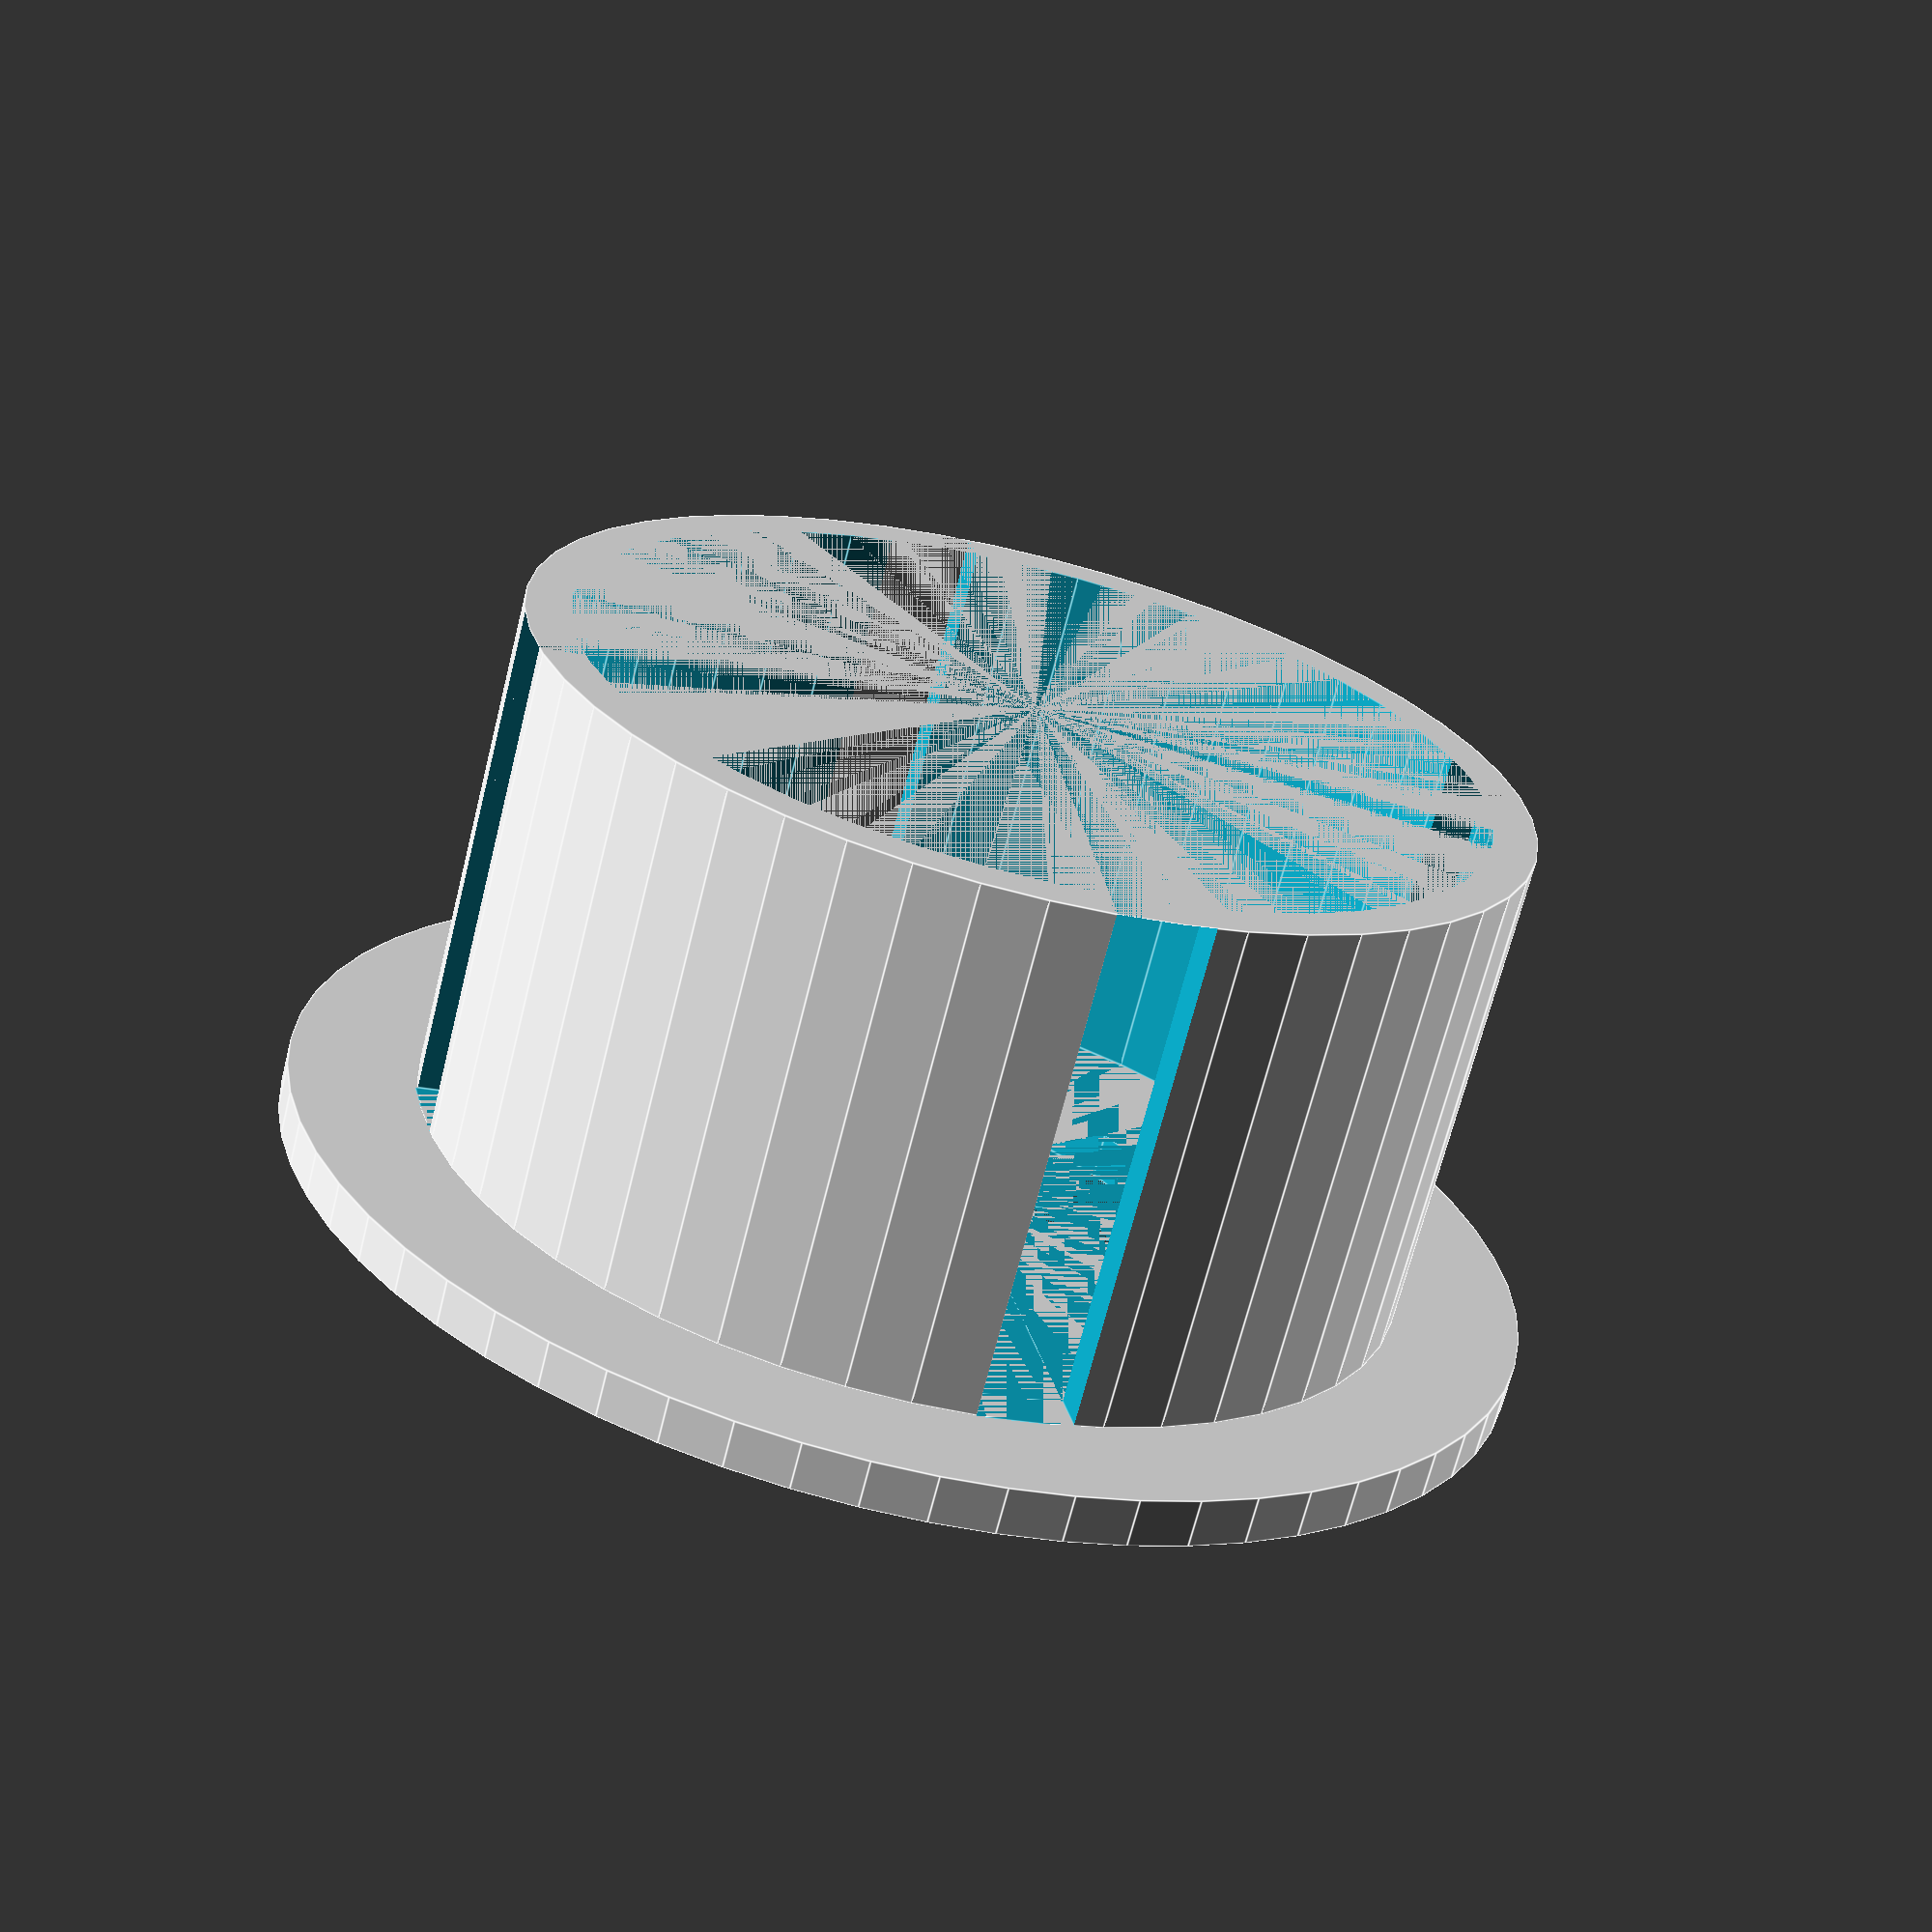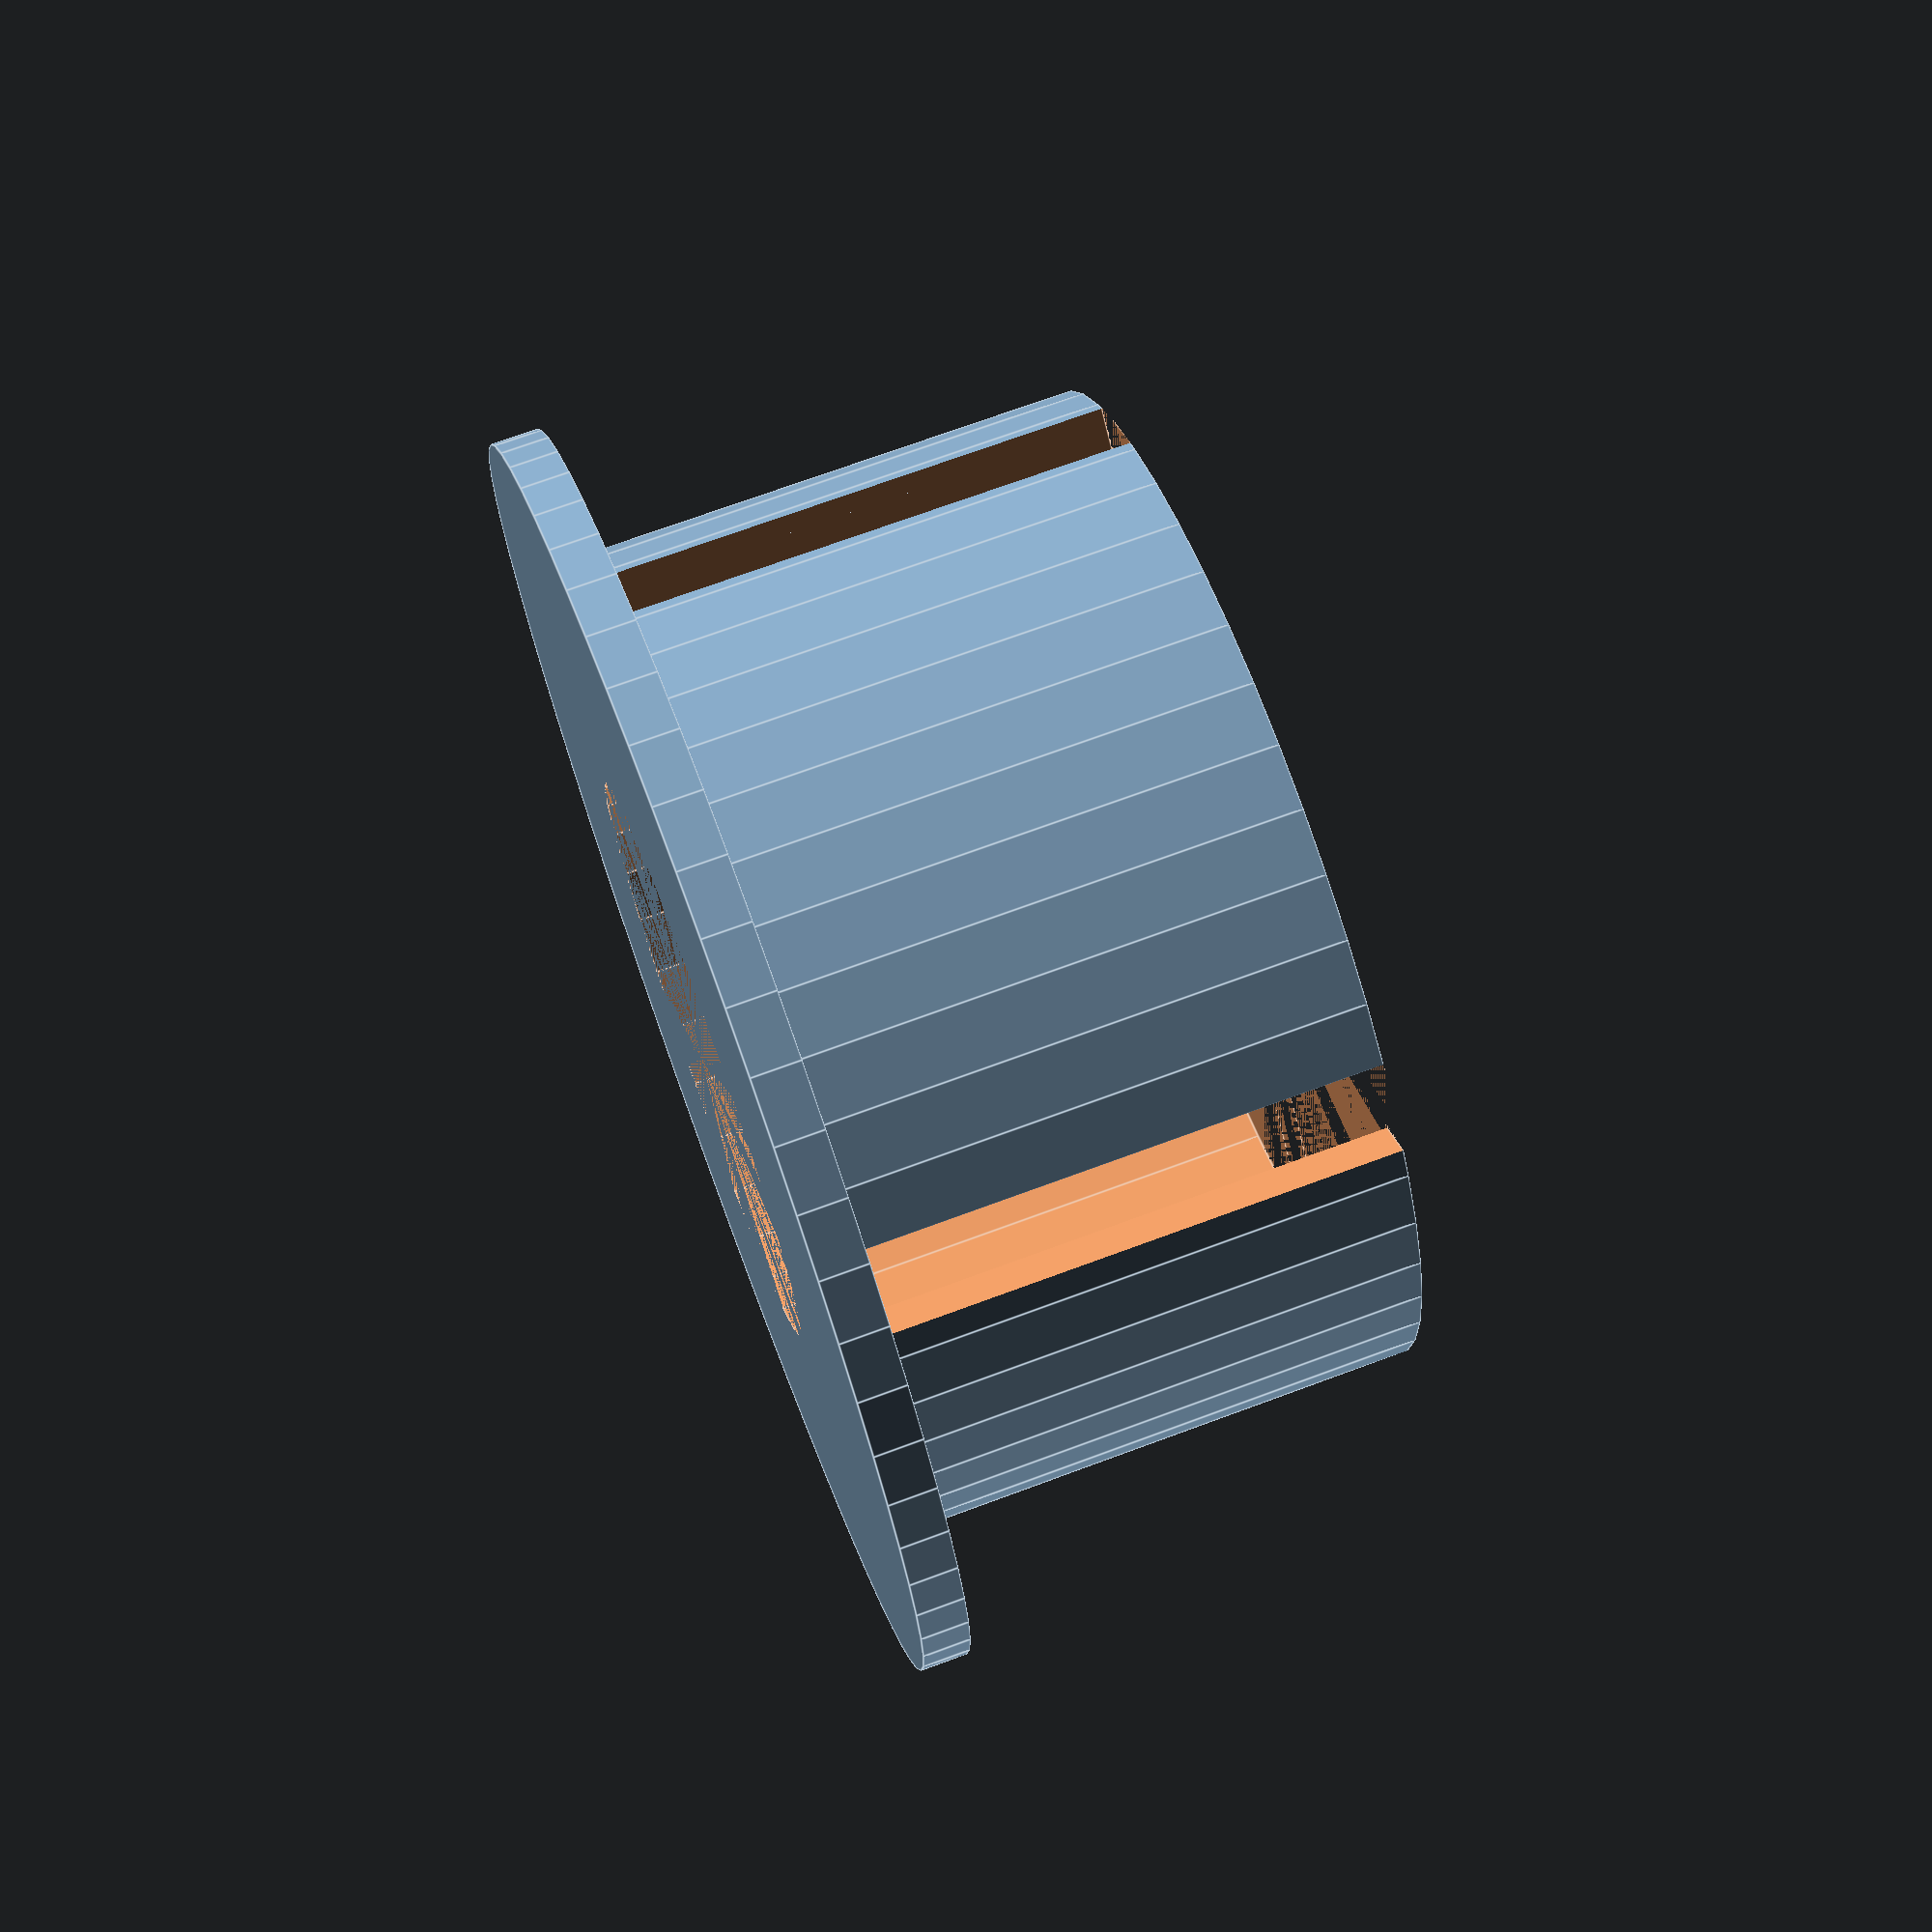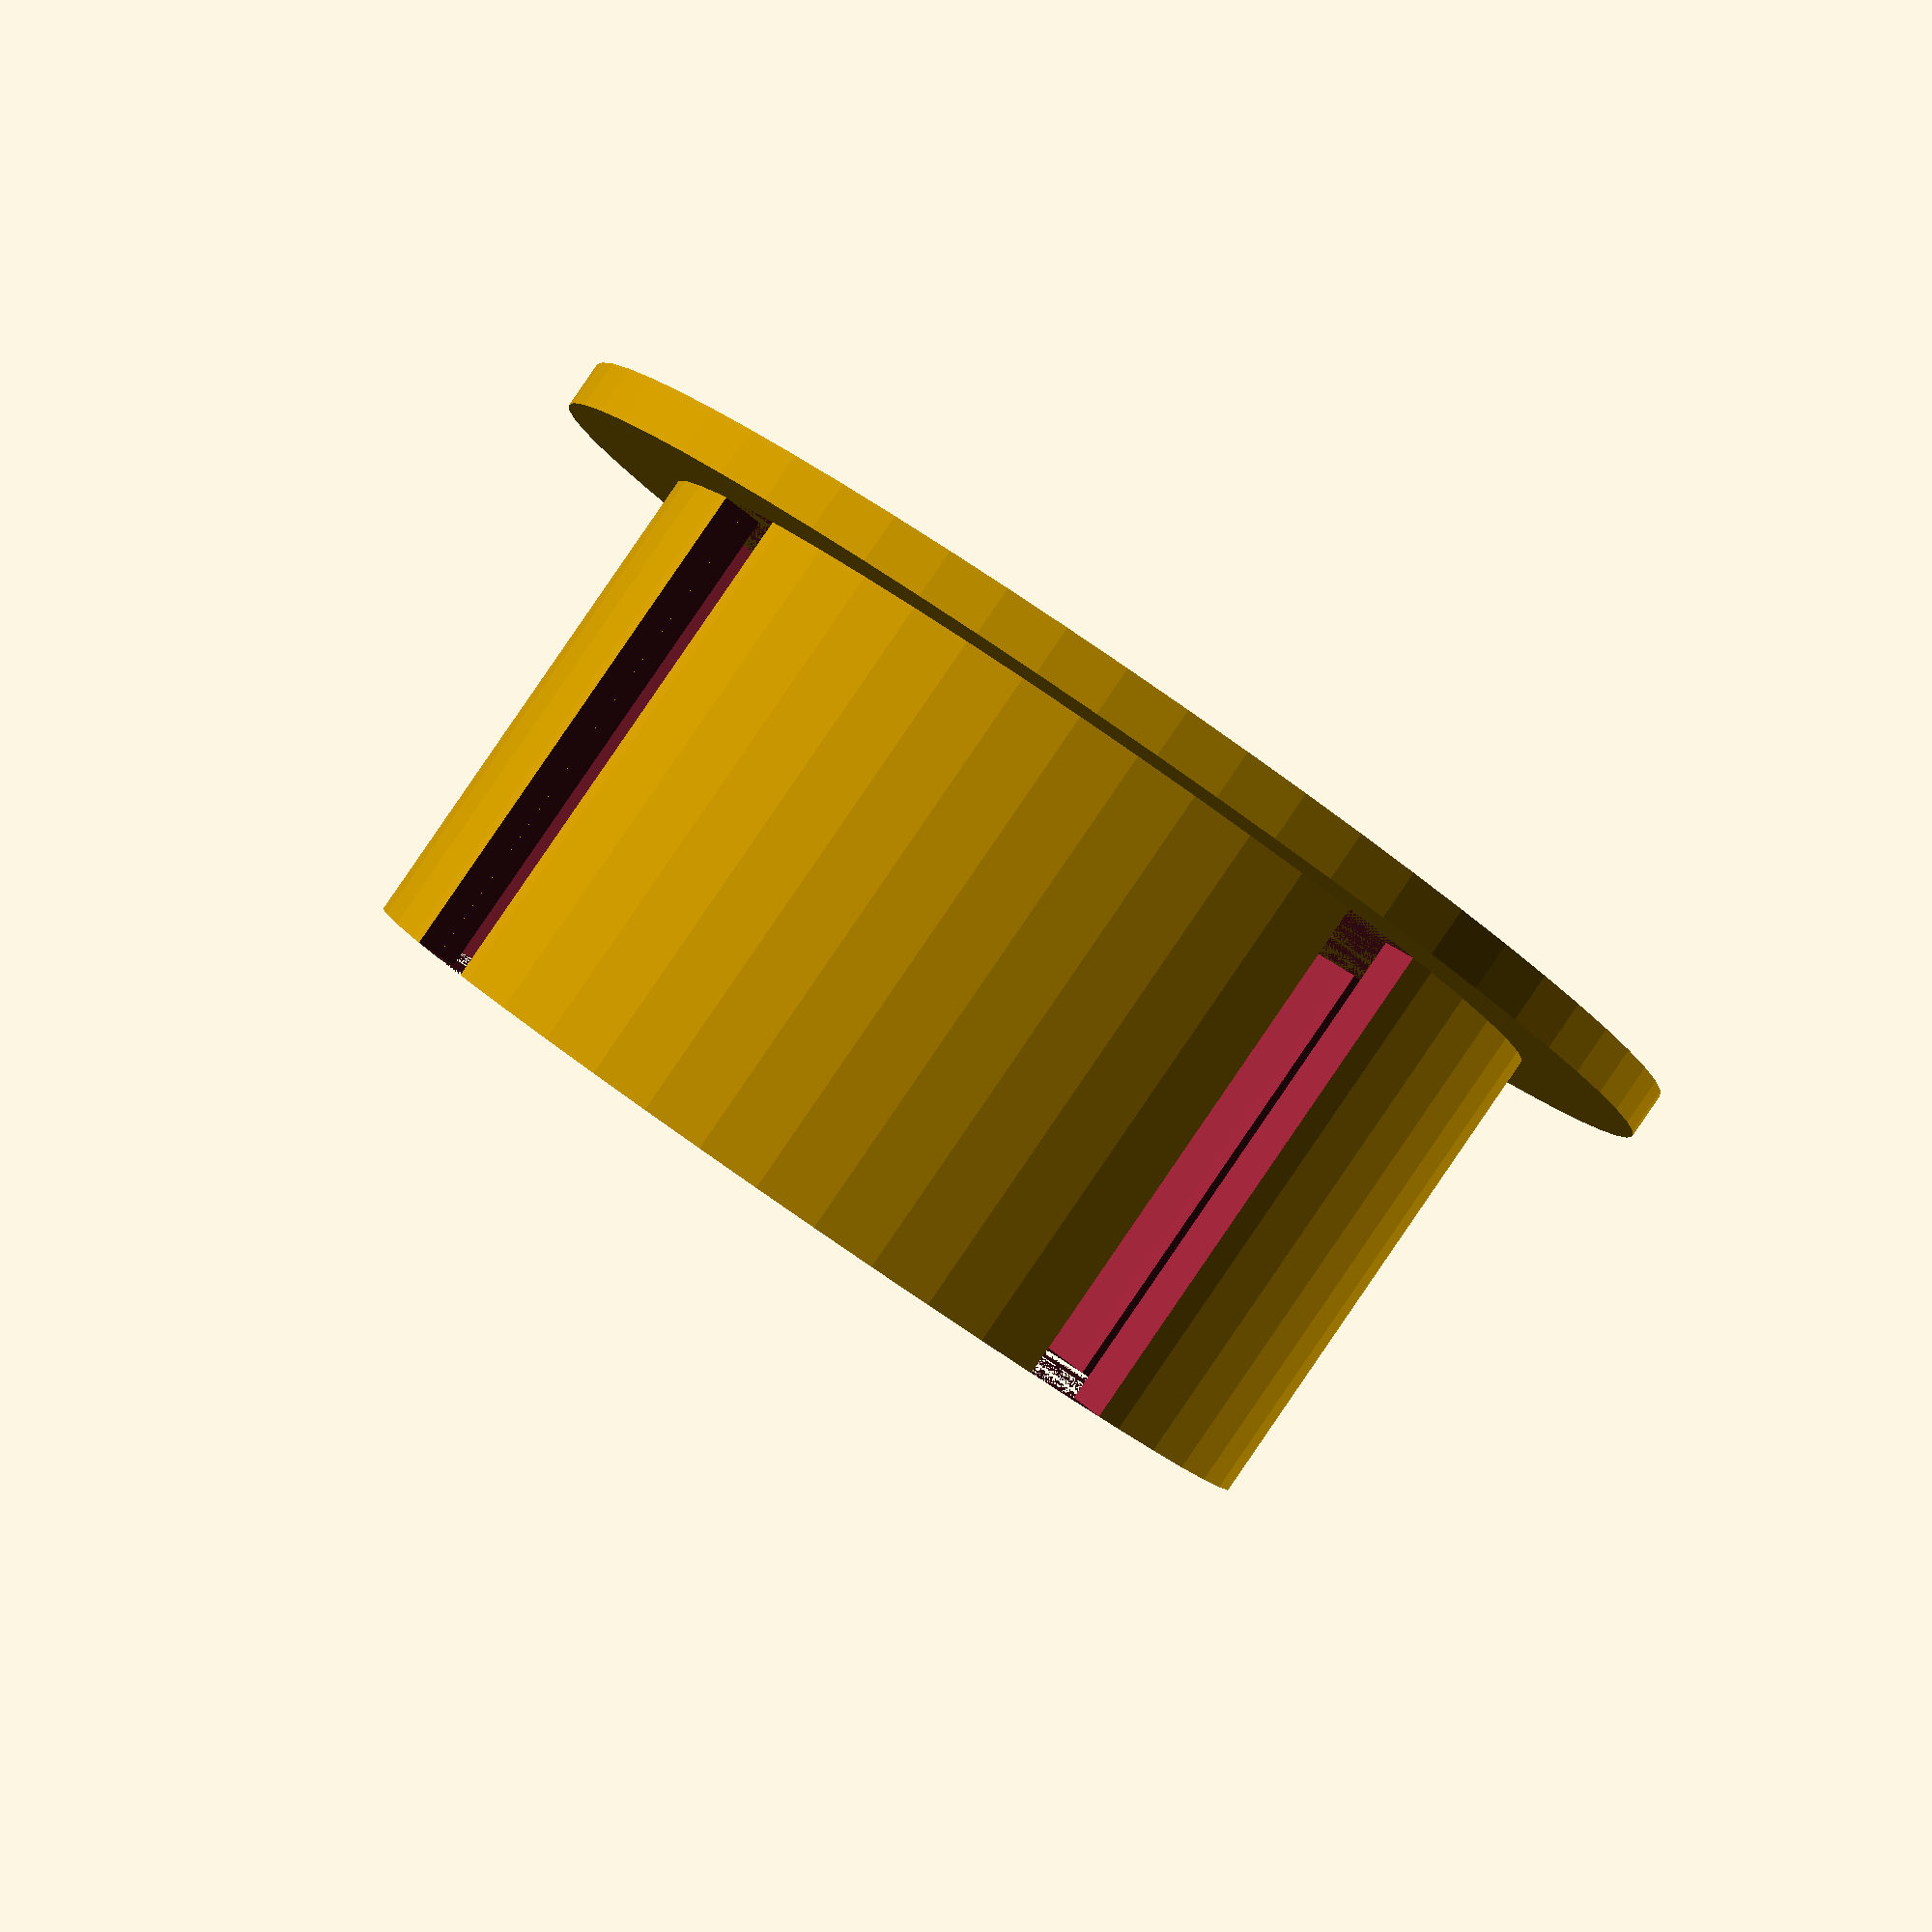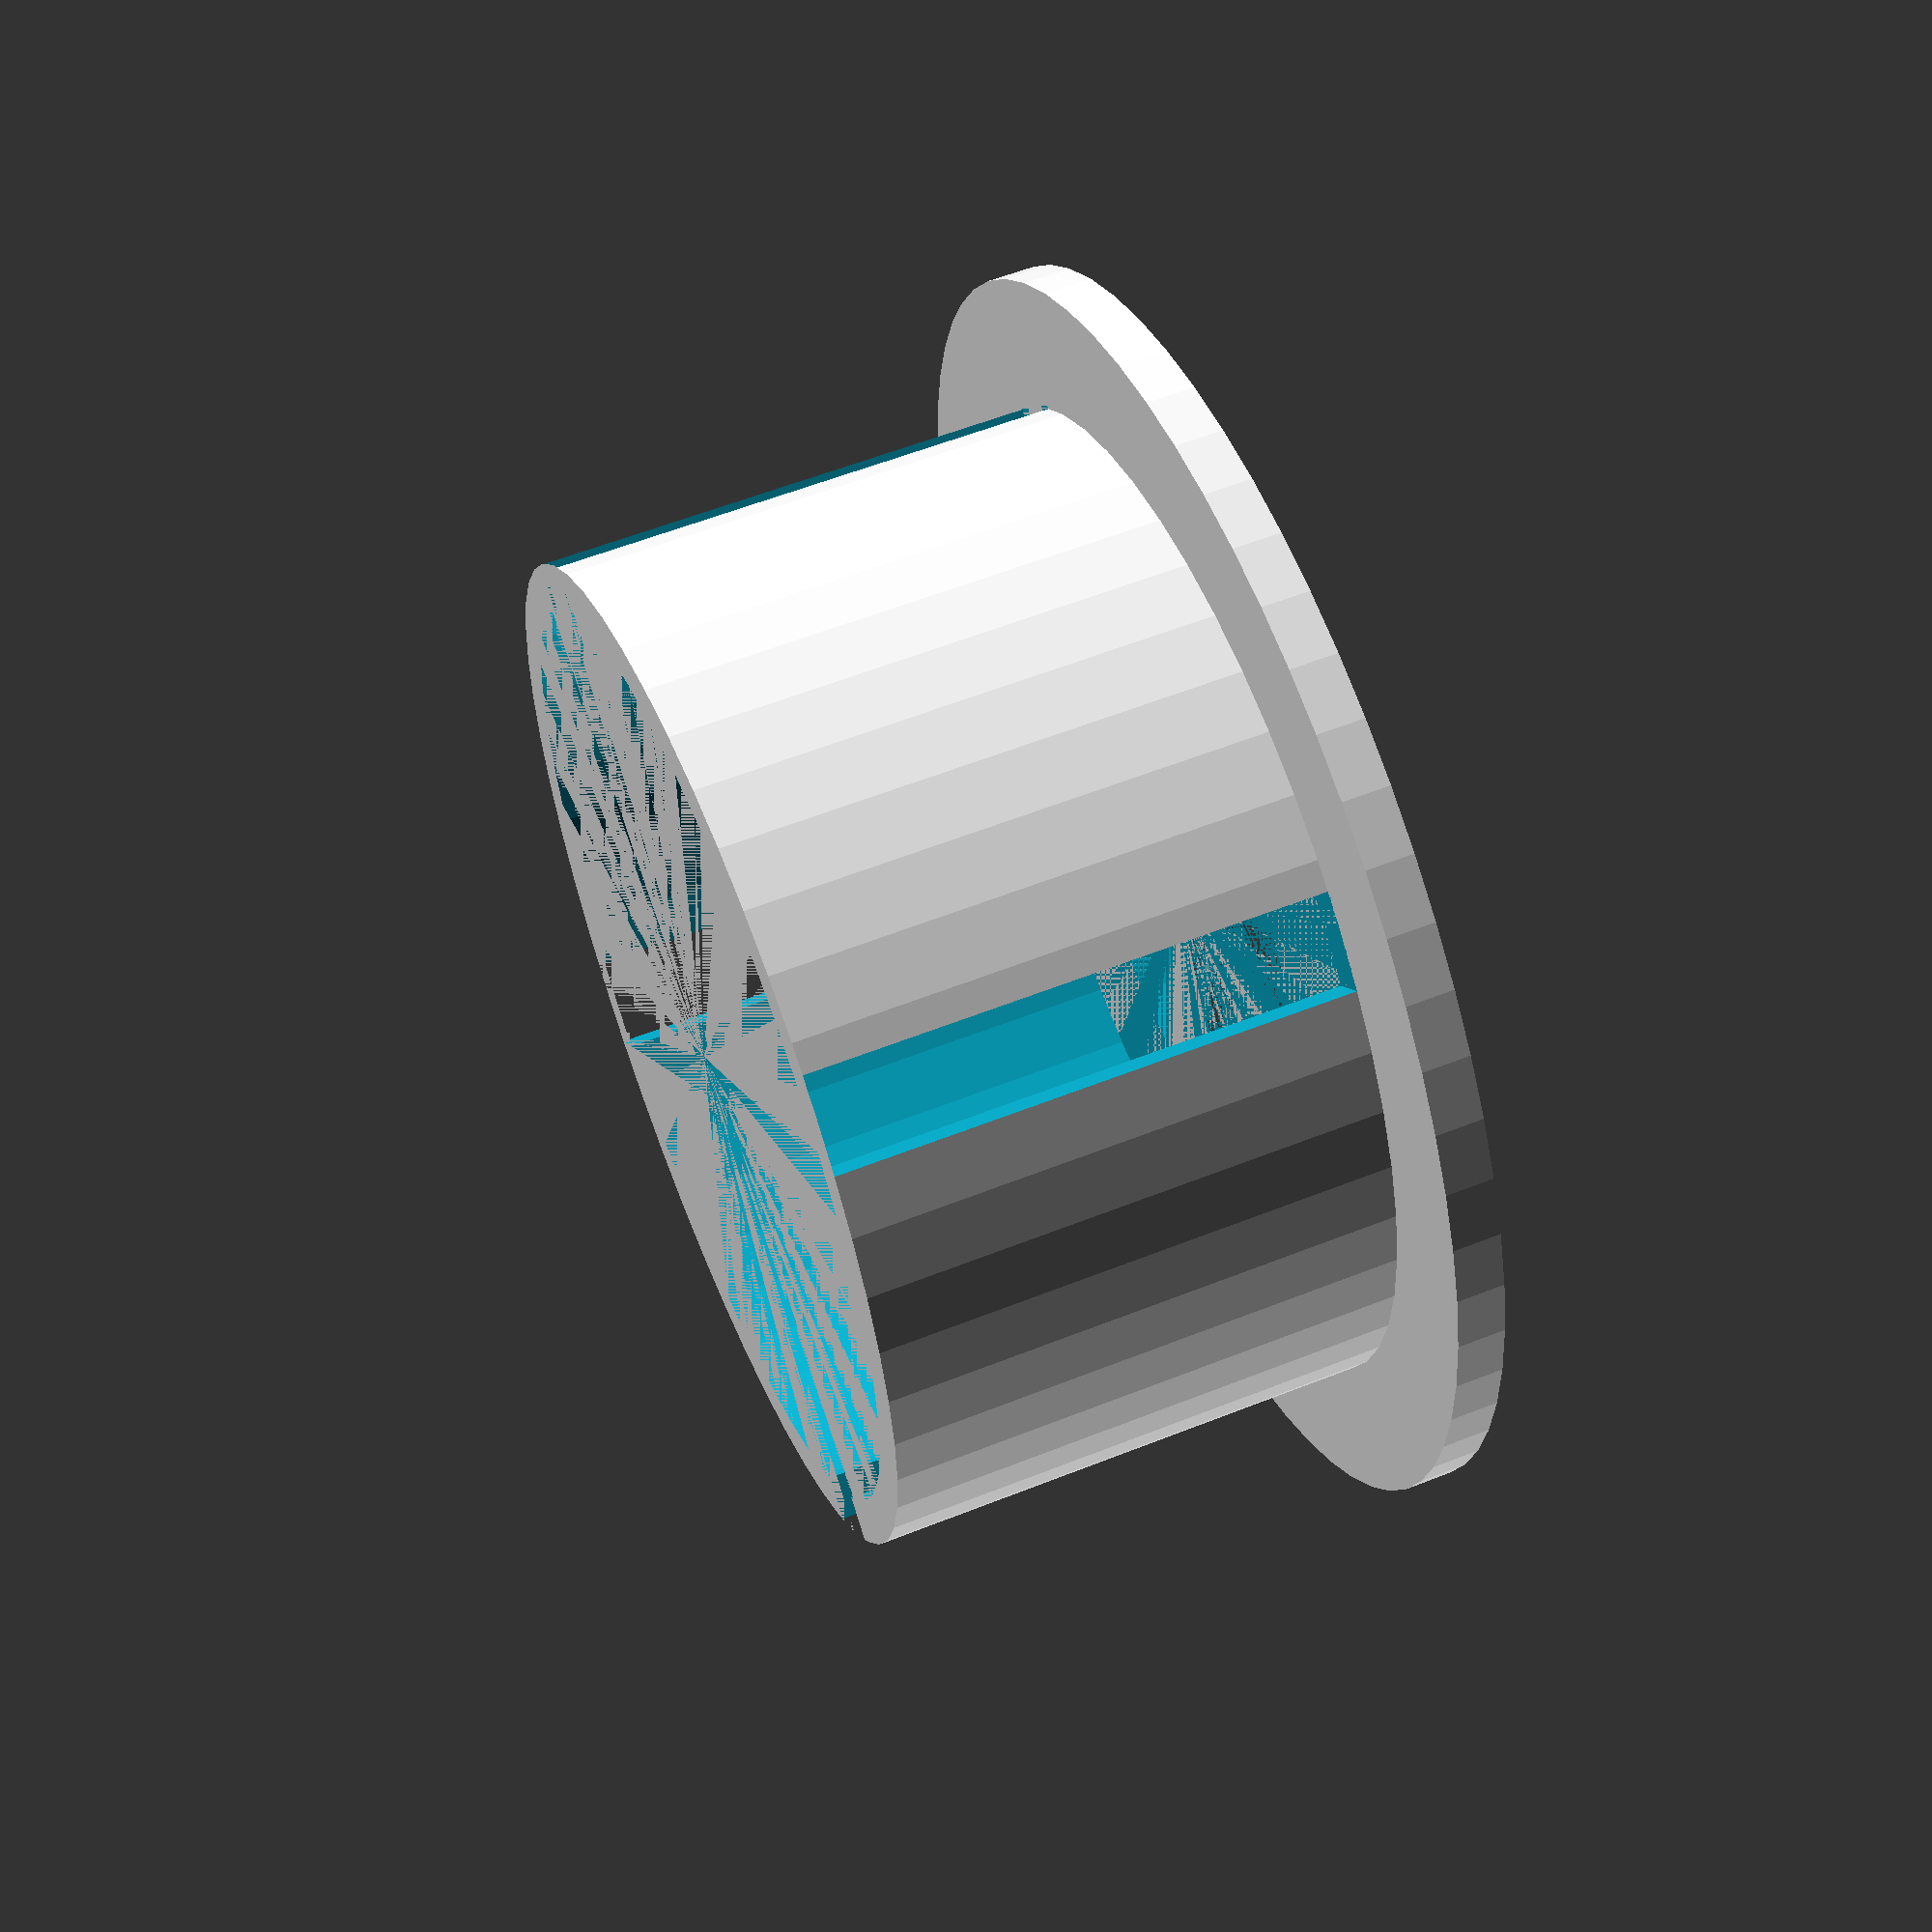
<openscad>
 SpoolSize = 31.85;
 TabThickness = 1.4;
 BackplateRim = 8.25;
 BackplateThickness = 2.1;
 TabGap = 3;
 TabDepth = 16;
 SpoolRodSize = 18.1;
 Tolerance = 0.1;
 
 TabSize = TabThickness *2;
 
 union(){
     difference(){
        cylinder(h = 1.5,d = SpoolSize + BackplateRim - Tolerance, $fa = 0.1);
        cylinder(h = 1.5,d = SpoolRodSize + Tolerance, $fa = 0.1);
    };
    
    translate( v = [0,0,1.5] ){
        difference(){
                difference(){
                    cylinder(h = TabDepth, d = SpoolSize, $fa = 0.1);
                    cylinder(h = TabDepth, d = (SpoolSize - TabSize), $fa = 0.1);
                }
                translate( v = [- .5 * TabGap,-.5 * SpoolSize,0])
                    cube(size = [TabGap,SpoolSize,TabDepth]);
                translate( v = [-.5 * SpoolSize,-.5 * TabGap,0])
                    cube(size = [SpoolSize,TabGap,TabDepth]);
                    
            }
    }
}

</openscad>
<views>
elev=67.8 azim=167.0 roll=346.0 proj=p view=edges
elev=108.5 azim=132.8 roll=290.3 proj=p view=edges
elev=271.4 azim=216.6 roll=34.5 proj=p view=solid
elev=302.9 azim=41.3 roll=67.5 proj=p view=wireframe
</views>
